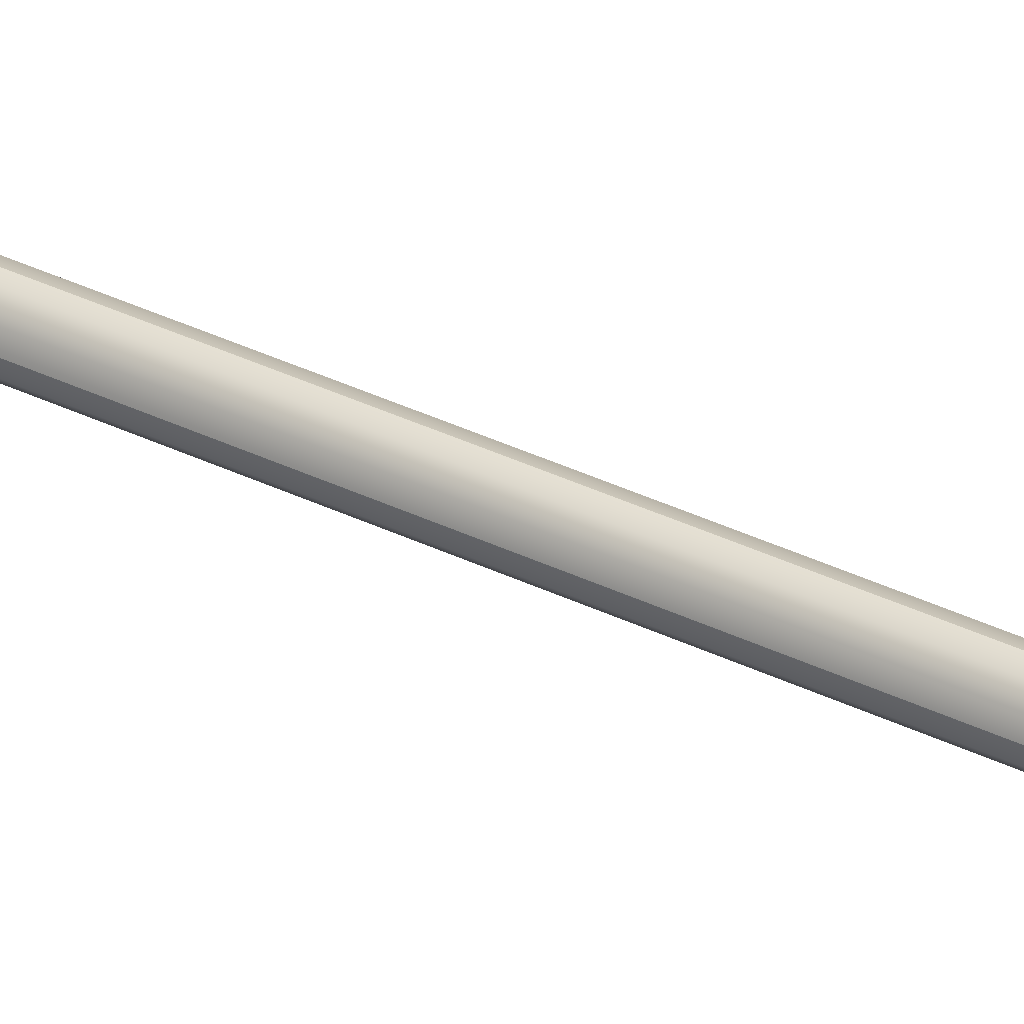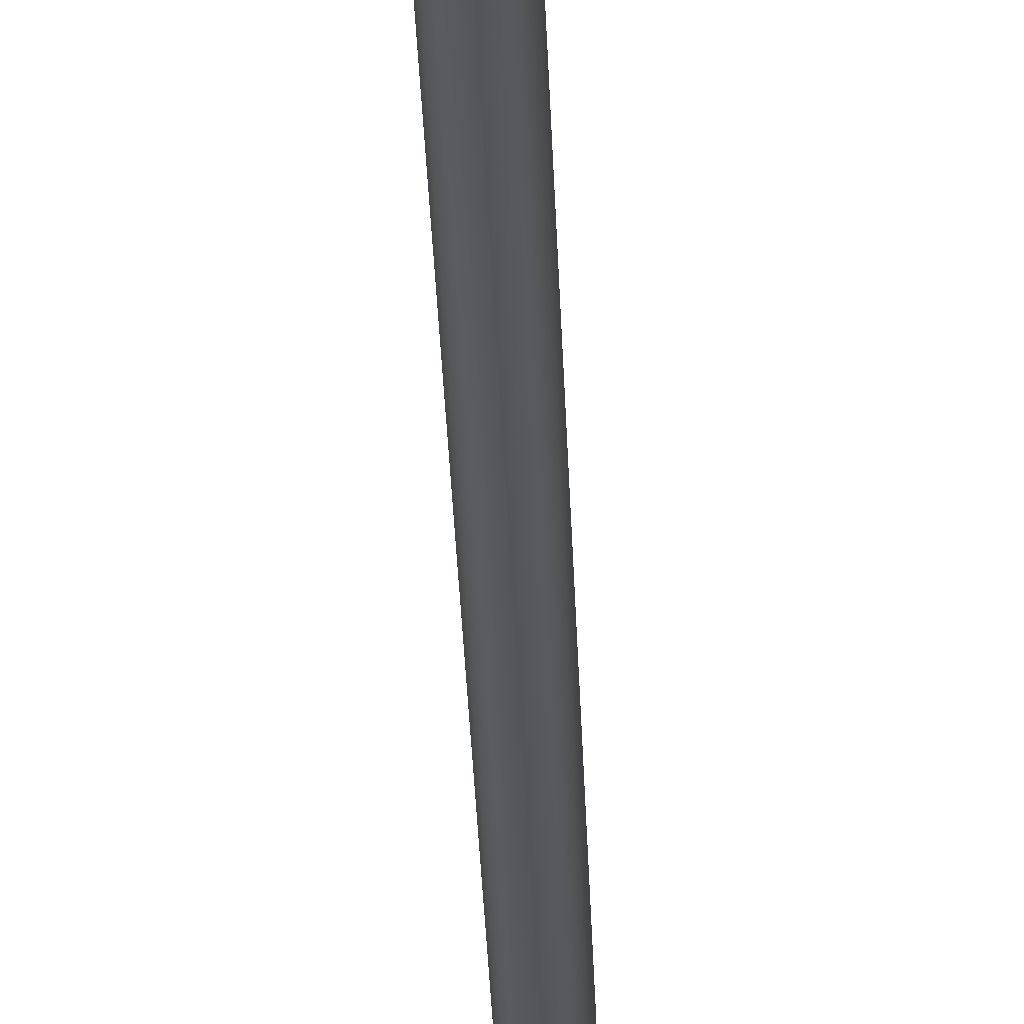
<metadata>
{"format":"obj","ext":"obj","renderer":"f3d","projection":"perspective","resolution":1024,"background":"white","views":[{"elev":33.8,"azim":124.1,"up":"+Y"},{"elev":-17.5,"azim":-178.9,"up":"+Y"}]}
</metadata>
<code>
v 0 -0.03 -0.9
v 0 -0.03 -1.1
v 0.015 -0.026 -1.1
v 0.015 -0.026 -0.9
v 0.026 -0.015 -1.1
v 0.026 -0.015 -0.9
v 0.03 0 -1.1
v 0.03 0 -0.9
v 0.026 0.015 -1.1
v 0.026 0.015 -0.9
v 0.015 0.026 -1.1
v 0.015 0.026 -0.9
v 0 0.03 -1.1
v 0 0.03 -0.9
v -0.015 0.026 -1.1
v -0.015 0.026 -0.9
v -0.026 0.015 -1.1
v -0.026 0.015 -0.9
v -0.03 0 -1.1
v -0.03 0 -0.9
v -0.026 -0.015 -1.1
v -0.026 -0.015 -0.9
v -0.015 -0.026 -1.1
v -0.015 -0.026 -0.9
v 0 0 -0.838
v 0 0 -1.038
v 0.01 0.12 -1
v 0.01 0 -0.8788
v 0.01 0 -1.039
v 0.01 0.12 -1.16
v 0.01 -0.12 -1
v 0.01 -0.12 -1.16
v -0.01 0.12 -1.16
v -0.01 0 -1.039
v -0.01 0 -0.8788
v -0.01 0.12 -1
v -0.01 -0.12 -1.16
v -0.01 -0.12 -1
v 0 -0.02177 1
v 0 -0.02177 -0
v 0.01 -0.01883 -0
v 0.01 -0.01883 1
v 0 -0.02177 -1
v 0.01 -0.01883 -1
v 0.0173 -0.01088 -0
v 0.0173 -0.01088 1
v 0.0173 -0.01088 -1
v 0.02 0 0
v 0.02 -0 1
v 0.02 0 -1
v 0.0173 0.01088 0
v 0.0173 0.01088 1
v 0.0173 0.01088 -1
v 0.01 0.01883 0
v 0.01 0.01883 1
v 0.01 0.01883 -1
v 0 0.02177 0
v 0 0.02177 1
v 0 0.02177 -1
v -0.01 0.01883 0
v -0.01 0.01883 1
v -0.01 0.01883 -1
v -0.0173 0.01088 0
v -0.0173 0.01088 1
v -0.0173 0.01088 -1
v -0.02 0 0
v -0.02 -0 1
v -0.02 0 -1
v -0.0173 -0.01088 -0
v -0.0173 -0.01088 1
v -0.0173 -0.01088 -1
v -0.01 -0.01883 -0
v -0.01 -0.01883 1
v -0.01 -0.01883 -1
v 0 -0 1.25
v 0 -0.06 0.95
v 0.023 -0.0554 0.95
v 0.0424 -0.0424 0.95
v 0.0554 -0.023 0.95
v 0.06 -0 0.95
v 0.0554 0.023 0.95
v 0.0424 0.0424 0.95
v 0.023 0.0554 0.95
v 0 0.06 0.95
v -0.023 0.0554 0.95
v -0.0424 0.0424 0.95
v -0.0554 0.023 0.95
v -0.06 -0 0.95
v -0.0554 -0.023 0.95
v -0.0424 -0.0424 0.95
v -0.023 -0.0554 0.95
v 0 -0 0.95
f 2 4 1
f 3 6 4
f 5 8 6
f 7 10 8
f 9 12 10
f 11 14 12
f 13 16 14
f 15 18 16
f 17 20 18
f 19 22 20
f 21 24 22
f 23 1 24
f 1 4 25
f 4 6 25
f 6 8 25
f 8 10 25
f 10 12 25
f 12 14 25
f 14 16 25
f 16 18 25
f 18 20 25
f 20 22 25
f 22 24 25
f 24 1 25
f 3 2 26
f 5 3 26
f 7 5 26
f 9 7 26
f 11 9 26
f 13 11 26
f 15 13 26
f 17 15 26
f 19 17 26
f 21 19 26
f 23 21 26
f 2 23 26
f 27 29 30
f 31 29 28
f 34 36 33
f 34 38 35
f 36 30 33
f 37 31 38
f 35 27 36
f 38 28 35
f 29 33 30
f 32 34 29
f 40 42 39
f 43 41 40
f 41 46 42
f 44 45 41
f 45 49 46
f 47 48 45
f 48 52 49
f 50 51 48
f 51 55 52
f 53 54 51
f 54 58 55
f 56 57 54
f 57 61 58
f 59 60 57
f 60 64 61
f 62 63 60
f 63 67 64
f 65 66 63
f 66 70 67
f 68 69 66
f 69 73 70
f 71 72 69
f 72 39 73
f 74 40 72
f 75 76 77
f 75 77 78
f 75 78 79
f 75 79 80
f 75 80 81
f 75 81 82
f 75 82 83
f 75 83 84
f 75 84 85
f 75 85 86
f 75 86 87
f 75 87 88
f 75 88 89
f 75 89 90
f 75 90 91
f 75 91 76
f 77 76 92
f 78 77 92
f 79 78 92
f 80 79 92
f 81 80 92
f 82 81 92
f 83 82 92
f 84 83 92
f 85 84 92
f 86 85 92
f 87 86 92
f 88 87 92
f 89 88 92
f 90 89 92
f 91 90 92
f 76 91 92
f 2 3 4
f 3 5 6
f 5 7 8
f 7 9 10
f 9 11 12
f 11 13 14
f 13 15 16
f 15 17 18
f 17 19 20
f 19 21 22
f 21 23 24
f 23 2 1
f 27 28 29
f 31 32 29
f 34 35 36
f 34 37 38
f 36 27 30
f 37 32 31
f 35 28 27
f 38 31 28
f 29 34 33
f 32 37 34
f 40 41 42
f 43 44 41
f 41 45 46
f 44 47 45
f 45 48 49
f 47 50 48
f 48 51 52
f 50 53 51
f 51 54 55
f 53 56 54
f 54 57 58
f 56 59 57
f 57 60 61
f 59 62 60
f 60 63 64
f 62 65 63
f 63 66 67
f 65 68 66
f 66 69 70
f 68 71 69
f 69 72 73
f 71 74 72
f 72 40 39
f 74 43 40

</code>
